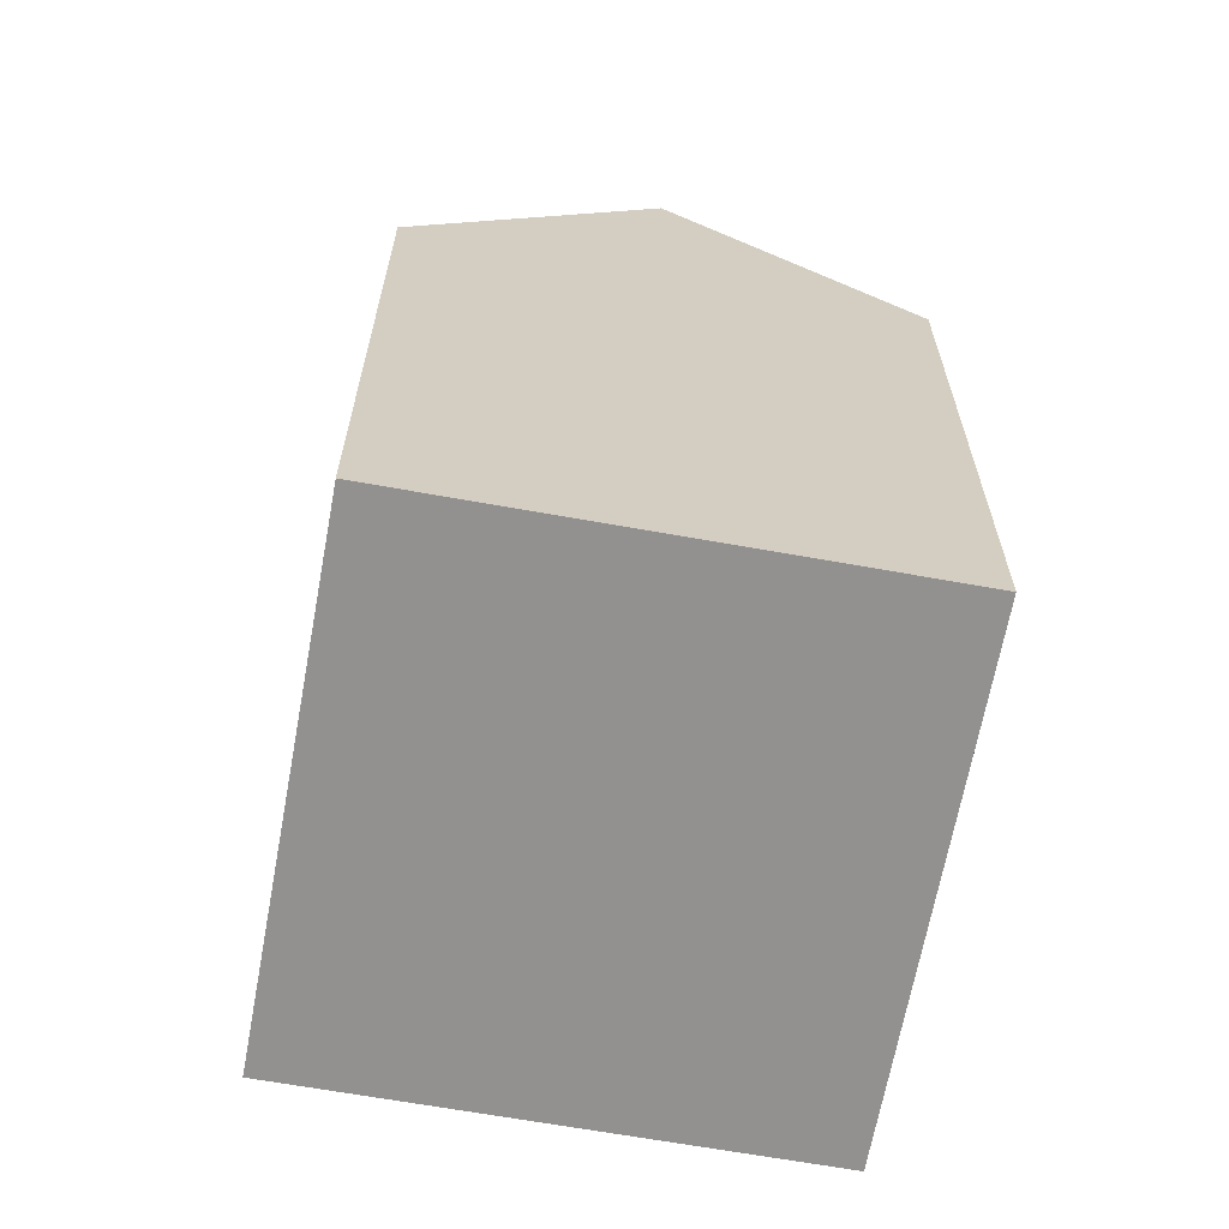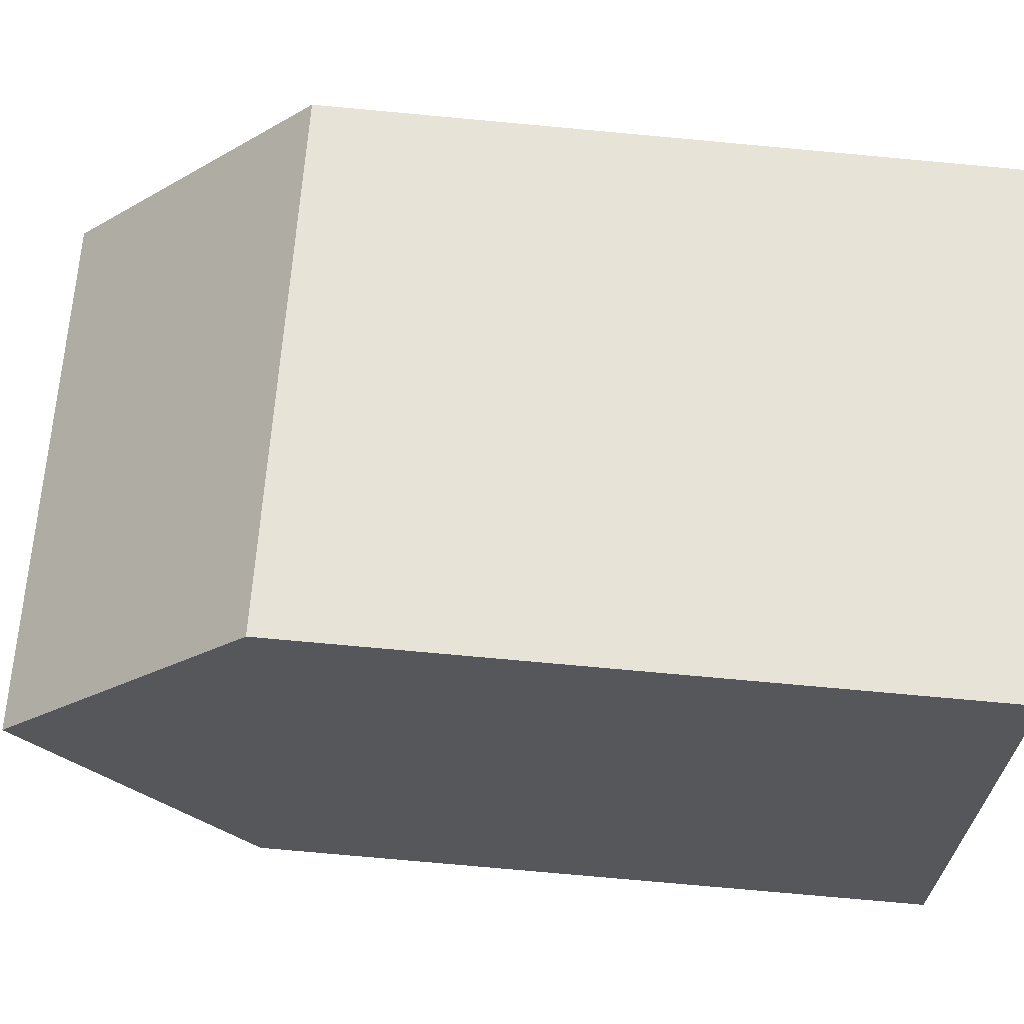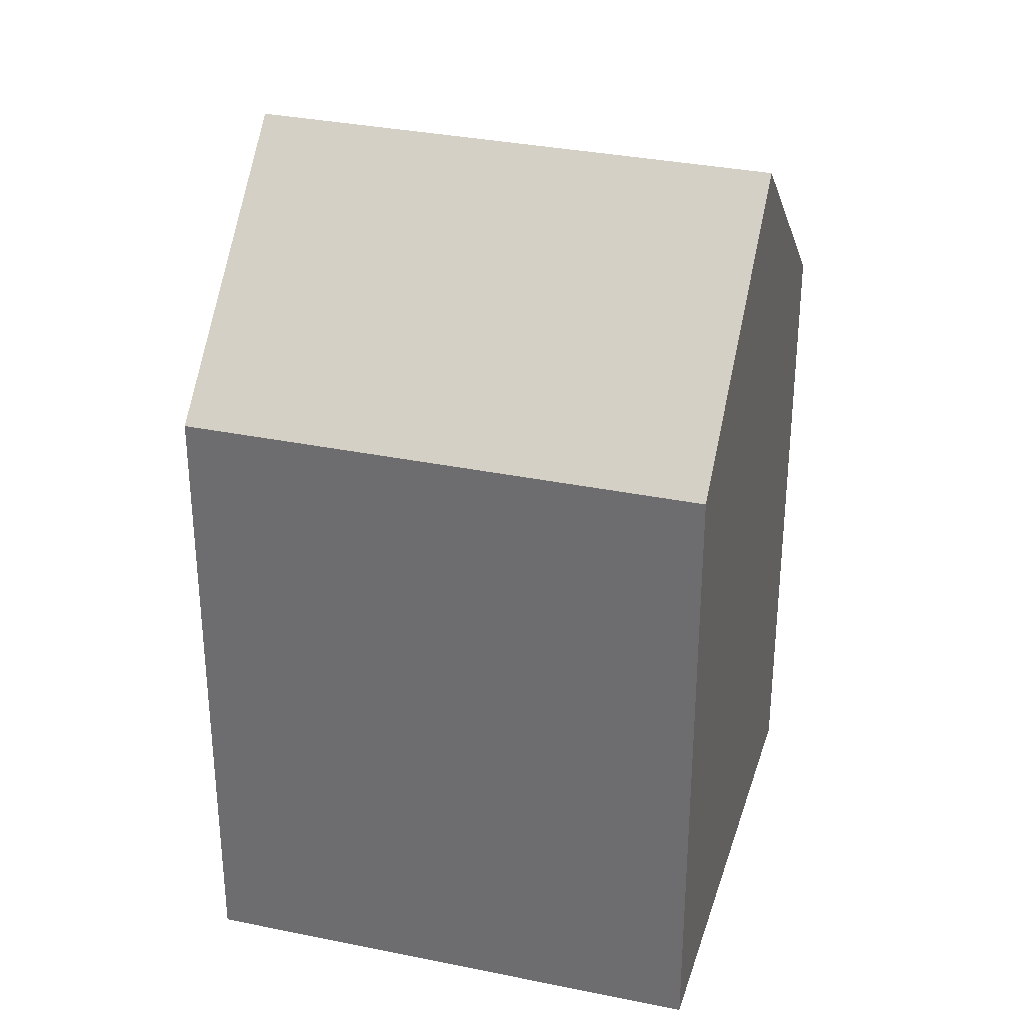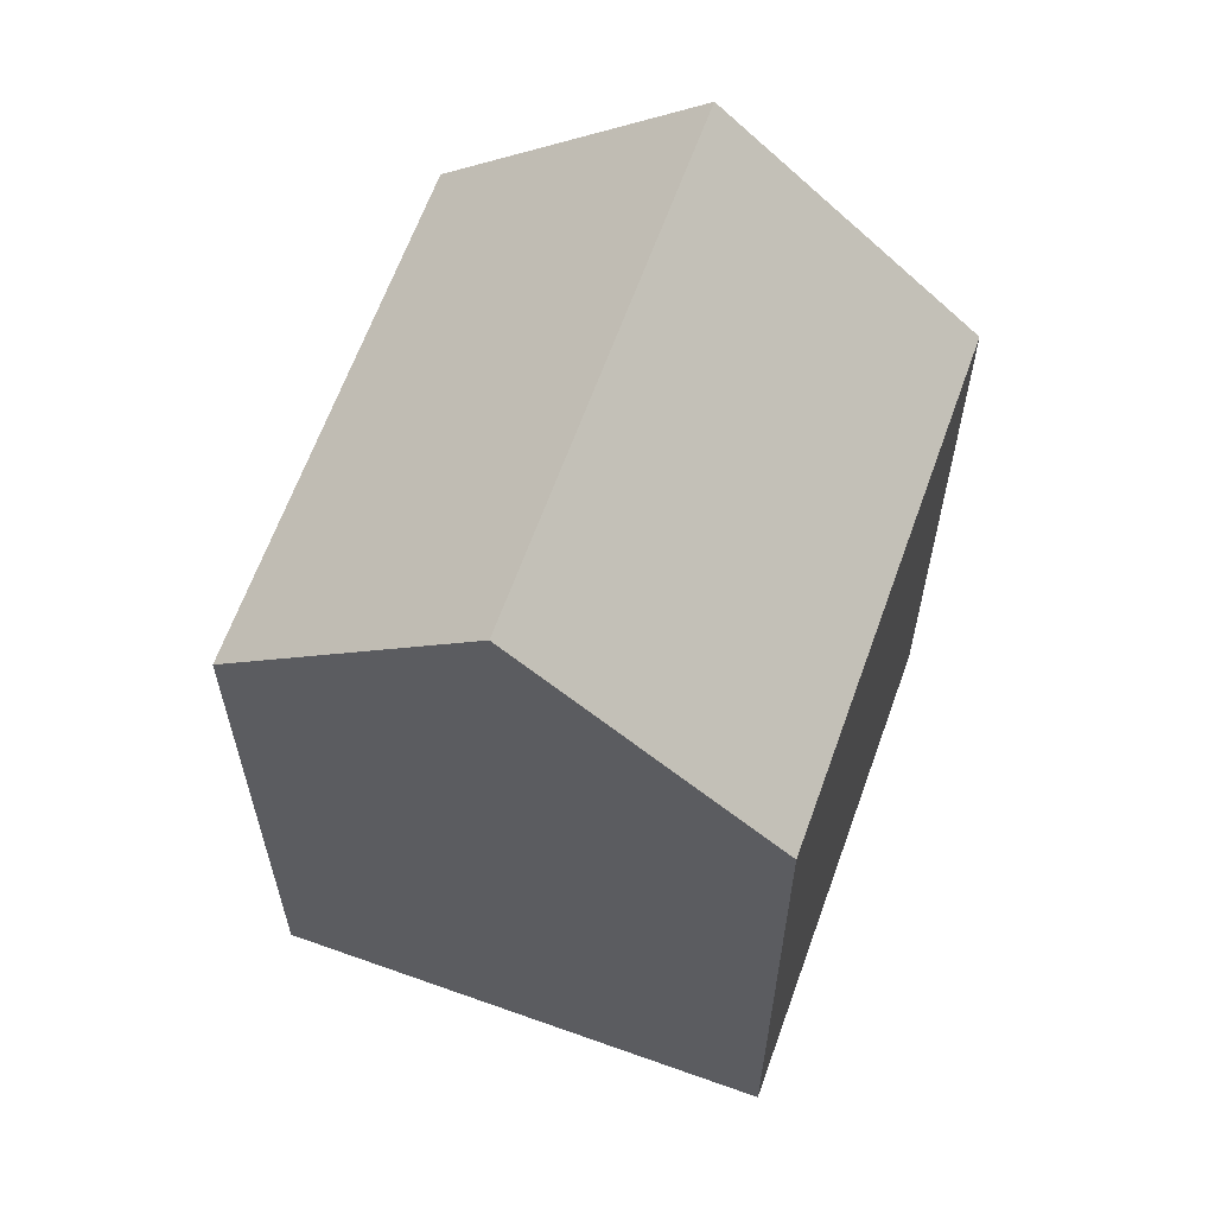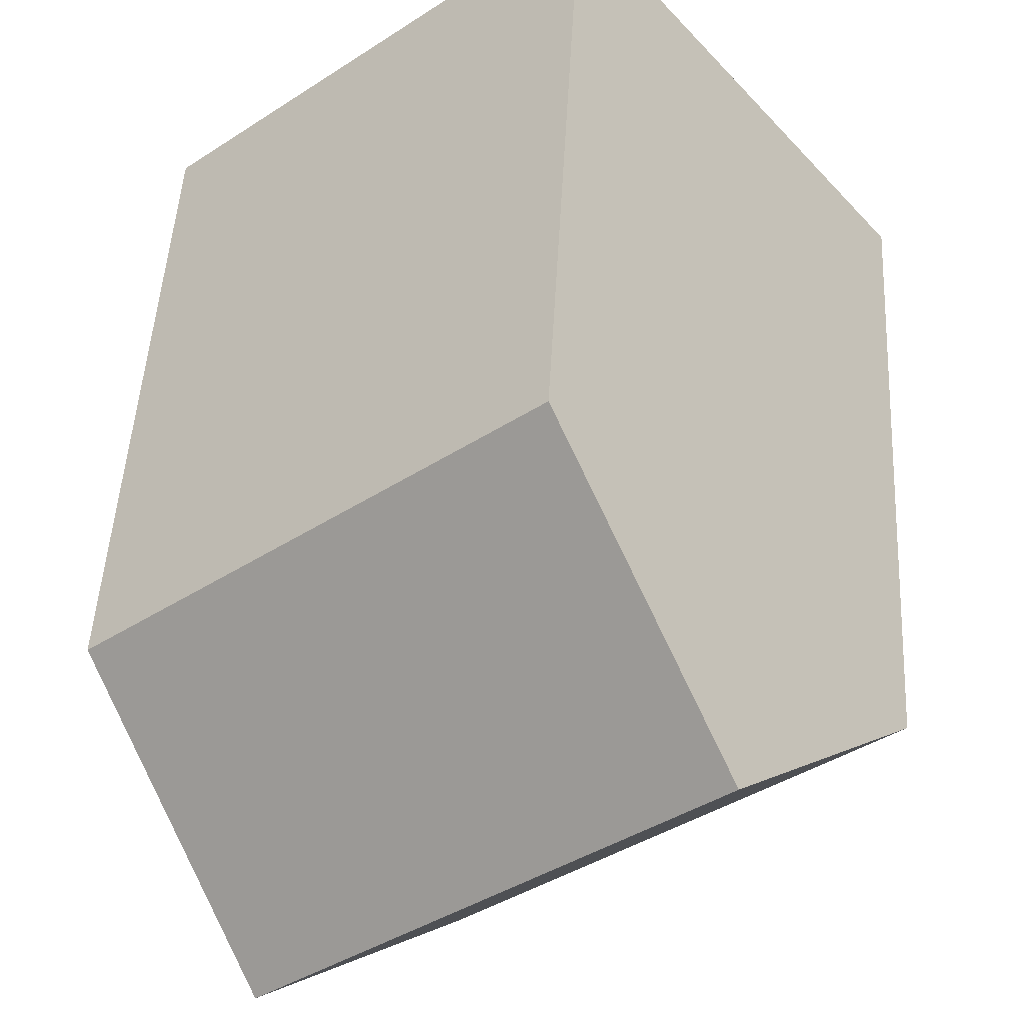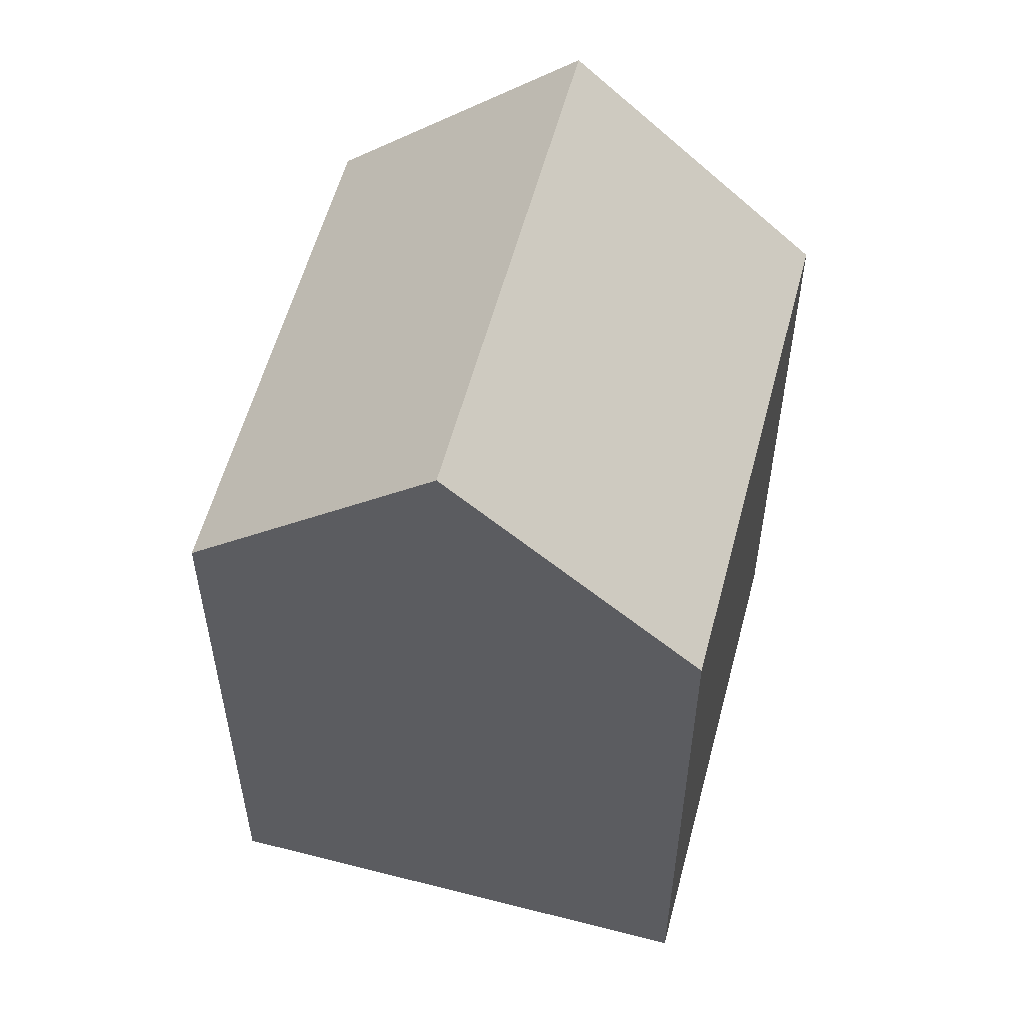
<metadata>
{"format":"obj","ext":"obj","renderer":"f3d","projection":"perspective","resolution":1024,"background":"white","views":[{"elev":-66.1,"azim":-60.9,"up":"+Y"},{"elev":-77.2,"azim":-95.2,"up":"+Z"},{"elev":32.9,"azim":-124.6,"up":"+Y"},{"elev":63.4,"azim":-30.8,"up":"+Y"},{"elev":47.5,"azim":-176.9,"up":"+Z"},{"elev":56.8,"azim":144.3,"up":"+Y"}]}
</metadata>
<code>
v  9.395 15.14 -7.757
v  13.15 1.94e-16 -3.169
v  9.395 4.749e-16 -7.756
v  16.91 -8.688e-17 1.419
v  16.91 15.14 1.418
v  13.15 20.37 -3.169
v  7.515 15.14 9.175
v  3.757 -2.809e-16 4.588
v  7.514 -5.618e-16 9.175
v  0 0 0
v  0.0003225 15.14 -0.0004796
v  3.758 20.37 4.587
v  2.313 15.14 -1.91
v  2.313 1.169e-16 -1.909
v  9.827 -4.449e-16 7.266
v  9.827 15.14 7.265
v  6.07 20.37 2.677
g defaultobject
f 1 2 3
f 2 1 4
f 4 1 5
f 5 1 6
f 7 8 9
f 8 7 10
f 10 7 11
f 11 7 12
f 3 13 1
f 13 3 11
f 11 3 14
f 11 14 10
f 5 15 4
f 15 5 9
f 9 5 7
f 7 5 16
f 1 17 6
f 17 1 13
f 17 13 12
f 12 13 11
f 6 16 5
f 16 6 17
f 16 17 7
f 7 17 12
f 2 14 3
f 14 2 4
f 14 4 10
f 10 4 8
f 8 4 15
f 8 15 9

</code>
